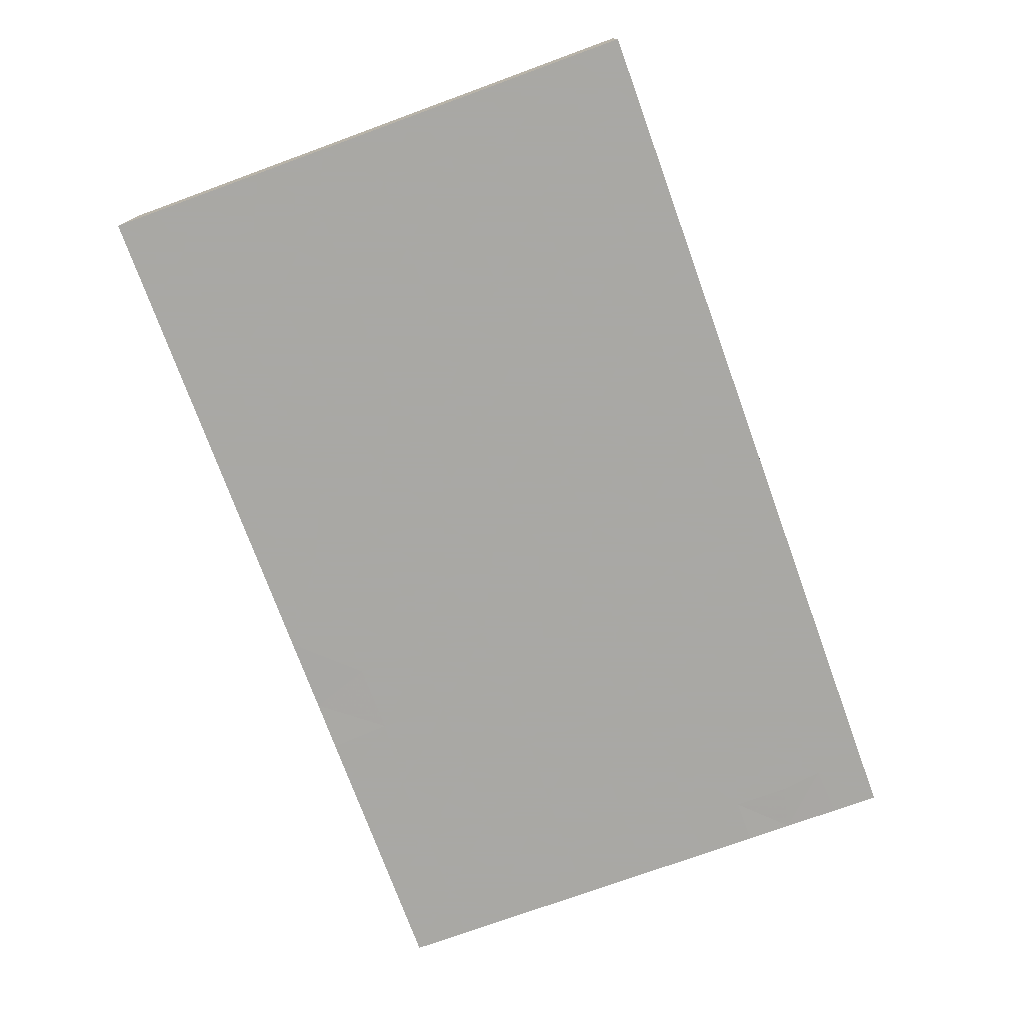
<metadata>
{"format":"obj","ext":"obj","renderer":"f3d","projection":"perspective","resolution":1024,"background":"white","views":[{"elev":-75.0,"azim":110.0,"up":"+Z"}]}
</metadata>
<code>
v -0.09626 -0.05989 -0.01078
v -0.09626 -0.05989 0.01078
v -0.09626 0.05989 -0.01078
v -0.09626 0.05989 0.01078
v 0.09626 -0.05989 -0.01078
v 0.09626 -0.05989 0.01078
v 0.09626 0.05989 -0.01078
v 0.09626 0.05989 0.01078
v 0.08006 0.04577 -0.01078
v -0.08658 0.001797 0.01078
v -0.0445 -0.004152 -0.01078
v 0.09626 -0.01965 0
v -0.08658 0.02783 -0.01078
v 0.08105 0.05989 -0.01078
v -0.08529 0.04898 -0.01078
v -0.06811 0.03256 -0.01078
v -0.07689 0.0396 -0.01078
v -0.06899 0.04774 -0.01078
v -0.05361 0.02376 -0.01078
v -0.0692 -0.01991 0.01078
v -0.0692 0.02761 0.01078
v -0.02307 0.02761 0.01078
v -0.05267 0.04722 -0.01078
v 0.007689 0.02761 0.01078
v 0.02307 0.02761 0.01078
v -0.03898 0.03232 -0.01078
v -0.05382 -0.01991 0.01078
v -0.05382 0.02761 0.01078
v -0.03838 0.02713 0.01078
v -0.03684 0.04899 -0.01078
v -0.007689 0.02761 0.01078
v -0.007689 -0.03575 0.01078
v -0.0306 0.005495 -0.01078
v -0.03017 0.01734 -0.01078
v 0.05352 -0.03625 0.01078
v 0.06762 0.0459 -0.01078
v -0.01912 6.939e-18 -0.01078
v -0.02286 0.0319 -0.01078
v 0.08658 -0.04975 0.01078
v -0.02181 0.04654 -0.01078
v -0.04287 0.008642 -0.01078
v -0.08676 -0.02026 0.01078
v -0.00748 -0.00792 -0.01078
v -0.007239 0.01779 -0.01078
v -0.00748 0.0319 -0.01078
v -0.00748 0.04774 -0.01078
v 0.006504 -0.01483 -0.01078
v 0.007899 0.0002159 -0.01078
v 0.007334 0.01577 -0.01078
v 0.007899 0.0319 -0.01078
v 0.009154 0.04695 -0.01078
v 0.02328 -0.02376 -0.01078
v 0.02328 0.0002159 -0.01078
v 0.02328 0.01606 -0.01078
v 0.02314 0.03163 -0.01078
v 0.02441 0.04709 -0.01078
v 0.03982 -0.03051 -0.01078
v 0.03874 -0.01555 -0.01078
v 0.03866 0.0002159 -0.01078
v 0.03892 0.01597 -0.01078
v 0.03811 0.03168 -0.01078
v 0.03924 0.04676 -0.01078
v 0.04613 -0.0396 -0.01078
v 0.05443 -0.03016 -0.01078
v 0.05403 -0.01562 -0.01078
v 0.05403 0.0002159 -0.01078
v 0.05403 0.01606 -0.01078
v 0.05376 0.03164 -0.01078
v 0.05403 0.04774 -0.01078
v 0.07003 -0.04809 -0.01078
v 0.06917 -0.03173 -0.01078
v 0.06941 -0.01562 -0.01078
v 0.06938 6.314e-05 -0.01078
v 0.06912 0.01582 -0.01078
v 0.06882 0.03143 -0.01078
v 0.08582 -0.04811 -0.01078
v 0.08479 -0.03147 -0.01078
v 0.08479 -0.01562 -0.01078
v 0.08479 0.0002159 -0.01078
v 0.0853 0.01624 -0.01078
v 0.08555 0.03265 -0.01078
v -0.06582 0.05989 -0.001314
v -0.08658 0.05989 -0.002276
v 0.09626 -0.0414 -0.0008992
v -0.008498 0.05989 -0.001055
v -0.03845 0.04975 0.01078
v -0.008721 0.05007 0.01078
v 0.09626 -0.002853 0.001923
v 0.05382 0.04975 0.01078
v 0.09626 0.008117 -0.000444
v 0.0337 0.02608 0.01078
v 0.09626 0.0245 -0.001389
v 0.09626 0.0396 0
v 0.09626 -0.04156 -0.01078
v 0.09626 -0.02572 -0.01078
v 0.09626 -0.009879 -0.01078
v 0.09626 0.01203 -0.01078
v 0.09626 0.02787 -0.01078
v 0.09626 0.03764 -0.01078
v -0.08437 -0.04731 -0.01078
v -0.08555 -0.03204 -0.01078
v -0.08424 -0.01578 -0.01078
v -0.08437 0.0002159 -0.01078
v -0.08351 0.01432 -0.01078
v -0.09626 -0.04748 -0.01078
v 0.06389 0.02103 0.01078
v -0.0345 -0.003852 -0.01078
v -0.01912 0.01199 -0.01078
v -0.06899 -0.04731 -0.01078
v -0.06899 -0.03147 -0.01078
v -0.06899 -0.01562 -0.01078
v -0.06856 0.0003032 -0.01078
v -0.06932 0.01668 -0.01078
v -0.05305 -0.048 -0.01078
v -0.05361 -0.03147 -0.01078
v -0.05394 -0.01503 -0.01078
v -0.04219 0.01991 -0.01078
v -0.03743 -0.04659 -0.01078
v -0.05318 0.03639 -0.01078
v -0.03793 -0.03163 -0.01078
v -0.006564 0.004311 -0.01078
v 0.02525 -0.01094 -0.01078
v -0.03813 -0.01526 -0.01078
v -0.03076 -0.03575 0.01078
v 0.01538 -0.03575 0.01078
v 0.03076 -0.03575 0.01078
v 0.06374 -0.03549 0.01078
v -0.02241 -0.04674 -0.01078
v -0.02298 -0.03153 -0.01078
v -0.0231 -0.0156 -0.01078
v -0.04236 -0.05154 0.01078
v -0.007608 -0.04674 -0.01078
v -0.007808 -0.03062 -0.01078
v -0.07608 0.002393 0.01078
v 0.01329 0.003514 0.01078
v -0.05346 0.01096 -0.01078
v -0.00748 -0.01969 -0.01078
v 0.07729 0.03678 0.01078
v -0.09626 0.02783 -0.01078
v 0.007992 -0.04668 -0.01078
v 0.007863 -0.03118 -0.01078
v 0.02328 -0.0396 -0.01078
v 0.004147 -0.004462 0.01078
v 0.08658 0.0536 0.01078
v -0.06701 0.04975 0.01078
v -0.05503 0.04982 0.01078
v -0.01934 0.04825 0.01078
v -0.08121 -0.05989 0
v -0.06151 -0.05989 0
v -0.0458 -0.05989 -0.000686
v 0.0345 -0.04119 -0.01078
v -0.08084 -0.04774 0.01078
v -0.0227 0.05989 0.001964
v -0.03076 -0.05989 0
v -0.001369 -0.0536 -0.01078
v -0.01538 -0.05989 0
v 0.08511 -0.05989 0.01078
v 0 -0.05989 0
v 0.01106 -0.05989 0
v 0.02445 -0.05989 0.001992
v 0.09626 0.04877 -0.01078
v 0.04181 -0.05989 0
v 0.05719 -0.05989 0
v 0.06485 -0.05989 -0.01078
v 0.07644 -0.05989 -0.01078
v -0.07843 -0.05989 -0.01078
v -0.06305 -0.05989 -0.01078
v -0.04767 -0.05989 -0.01078
v -0.03824 -0.05989 -0.01078
v -0.02702 -0.05989 -0.0107
v -0.01026 -0.05989 -0.01078
v 0.007899 -0.05989 -0.01078
v 0.02328 -0.05989 -0.01078
v 0.03866 -0.05989 -0.01078
v 0.05403 -0.05989 -0.01078
v 0.01538 0.05989 0
v 0.03034 0.05989 0.0006931
v 0.04526 0.05989 -0.0004657
v 0.06151 0.05989 0
v -0.08028 0.05989 -0.01078
v -0.06899 0.05989 -0.01078
v -0.05719 0.05989 -0.01078
v 0.07689 0.05989 0
v -0.04611 0.05989 -0.01078
v -0.0325 0.05989 -0.01078
v -0.01712 0.05989 -0.01078
v 0.02902 0.05989 -0.01078
v 0.0444 0.05989 -0.01078
v 0.06522 0.05989 -0.01078
v 0.07621 -0.05989 -0.000163
v 0.09626 -0.05989 0
v -0.08476 0.04819 0.01078
v -0.06941 -0.04774 0.01078
v -0.076 -0.03098 0.01078
v -0.07689 -0.00792 0.01078
v -0.07685 0.01511 0.01078
v 0.06155 -0.02343 -0.01078
v 0.06167 -0.00776 -0.01078
v 0.06168 0.007954 -0.01078
v 0.06167 0.02392 -0.01078
v 0.0771 -0.03939 -0.01078
v 0.07705 -0.0236 -0.01078
v -0.075 0.03908 0.01078
v 0.07719 -0.007695 -0.01078
v 0.07705 0.008081 -0.01078
v 0.07714 0.02395 -0.01078
v -0.07676 -0.03929 -0.01078
v -0.07673 -0.0236 -0.01078
v -0.0766 -0.007634 -0.01078
v -0.07673 0.008081 -0.01078
v -0.06829 0.007913 0.01078
v -0.02307 0.007705 0.01078
v -0.06151 -0.0396 0.01078
v -0.06103 -0.02904 0.01078
v 0.02307 6.939e-18 0.01078
v 0.007689 -0.01584 0.01078
v 0.02307 -0.01582 0.01078
v 0.01522 -0.009656 -0.01078
v -0.06161 -0.01033 0.01078
v -0.06151 -0.0002159 0.01078
v 0.01554 0.008081 -0.01078
v 0.01554 0.02388 -0.01078
v 0.01554 0.03976 -0.01078
v -0.06146 0.0164 0.01078
v -0.01521 -0.03947 -0.01078
v -0.06129 0.03761 0.01078
v -0.04613 -0.0396 0.01078
v -0.04647 -0.009937 0.01078
v -0.04613 -0.0002159 0.01078
v -0.04613 0.01562 0.01078
v -0.04647 0.03846 0.01078
v -0.03148 -0.02443 0.01078
v -0.03076 -0.00792 0.01078
v -0.03081 0.01601 0.01078
v -0.03069 0.04002 -0.01078
v 0.0001587 0.02392 -0.01078
v -0.02971 0.03911 0.01078
v 0.0001637 0.03978 -0.01078
v 0.03093 0.008096 -0.01078
v 0.03092 0.02392 -0.01078
v 0.03087 0.03978 -0.01078
v -0.06135 -0.03944 -0.01078
v -0.06139 -0.02368 -0.01078
v -0.0613 -0.007705 -0.01078
v -0.04609 -0.03949 -0.01078
v -0.04598 -0.0236 -0.01078
v -0.0306 -0.03944 -0.01078
v -0.03051 -0.02347 -0.01078
v -0.01741 -0.0009442 0.01078
v -0.007899 -0.00792 0.01078
v 0.0001587 -0.03944 -0.01078
v -0.01479 0.01488 0.01078
v -0.05382 0.007705 0.01078
v -0.03845 -0.01584 0.01078
v -0.03845 0.007705 0.01078
v -0.01522 0.03827 0.01078
v -0.000322 0.005845 0.01078
v 0 0.01562 0.01078
v 0 0.0396 0.01078
v 0.01389 0.01634 0.01078
v 0.01538 0.0396 0.01078
v 0.03076 0.00792 0.01078
v 0.03076 0.0396 0.01078
v 0.04681 0.02355 0.01078
v 0.04613 0.0396 0.01078
v 0.06613 0.03146 0.01078
v 0.06151 0.0396 0.01078
v 0.07547 0.04641 0.01078
v -0.0725 0.05989 0.01078
v -0.06151 0.05989 0.01078
v -0.02637 0.05989 0.01078
v -0.01538 0.05989 0.01078
v 0 0.05989 0.01078
v 0.01249 0.05989 0.01078
v 0.03076 0.05989 0.01078
v 0.04613 0.05989 0.01078
v 0.05998 0.05989 0.01078
v 0.07689 0.05989 0.01078
v -0.05403 -0.04774 0.01078
v 0.04629 -0.0236 -0.01078
v 0.0463 -0.007752 -0.01078
v 0.04629 0.008081 -0.01078
v 0.04633 0.02412 -0.01078
v 0.04629 0.03976 -0.01078
v -0.03055 -0.04751 0.01078
v 0.04403 -0.04845 -0.01078
v -0.08458 -0.03982 0.01078
v -0.08408 0.03172 0.01078
v 0.05382 0.01584 0.01078
v 0.03845 6.939e-18 0.01078
v 0.05382 1.388e-17 0.01078
v -0.01538 -0.04774 0.01078
v -0.01498 -0.02534 0.01078
v 0.09626 -0.003117 0.01078
v -0.0006628 -0.04588 0.01078
v 9.924e-05 -0.02678 0.01078
v 0.08694 -0.03378 0.01078
v -0.047 0.05989 8.674e-19
v 0.08756 -0.02185 0.01078
v 0.09626 0.05989 0.000688
v 0.01522 -0.04583 0.01078
v -0.07063 -0.05989 -0.0005523
v 0.01504 -0.02545 0.01078
v 0.01538 -0.00792 0.01078
v 0.03042 -0.04575 0.01078
v 0.03073 -0.02568 0.01078
v 0.03076 -0.00792 0.01078
v 0.08588 0.04388 0.01078
v 0.04526 -0.0455 0.01078
v 0.04642 -0.02515 0.01078
v 0.04613 -0.00792 0.01078
v 0.04633 0.008244 0.01078
v 0.06132 -0.04686 0.01078
v -0.02884 0.05039 0.01078
v 0.06206 -0.02506 0.01078
v 0.06155 -0.007907 0.01078
v 0.06151 0.00792 0.01078
v 0.07689 -0.0396 0.01078
v 0.07639 -0.02501 0.01078
v 0.07642 -0.008993 0.01078
v 0.07689 0.00792 0.01078
v 0.0764 0.02507 0.01078
v -0.08763 -0.0294 0.01078
v 0.07539 -0.05045 0.01078
v 0.09626 -0.0396 0.01078
v 0.09626 -0.02979 0.01078
v 0.08712 -0.008742 0.01078
v 0.09626 -0.01372 0.01078
v 0.09626 0.00792 0.01078
v 0.09626 0.0396 0.01078
v 0.09626 0.02661 0.01078
v -0.07829 -0.05989 0.01078
v -0.06444 -0.05989 0.01078
v -0.04906 -0.05989 0.01078
v -0.03368 -0.05989 0.01078
v -0.0183 -0.05989 0.01078
v -0.003173 -0.05989 0.01078
v 0.00748 -0.05989 0.01078
v 0.02146 -0.05989 0.01078
v 0.03684 -0.05989 0.01078
v 0.05222 -0.05989 0.01078
v 0.09626 -0.04975 0.01078
v 0.07397 -0.05989 0.01078
v -0.09626 -0.04032 -0.0003499
v -0.09626 -0.01301 -0.0008705
v 0.05487 -0.04825 -0.01078
v -0.09626 0.01965 0
v -0.09626 0.04975 -0.01078
v 0.09626 0.04975 0.01078
v -0.09626 0.04051 0.0005844
v 0.0007262 0.05112 0.01078
v -0.09626 -0.0307 -0.003149
v 0.03076 0.04975 0.01078
v 0.02303 0.05989 -0.005009
v -0.09626 0.03771 -0.01067
v -0.09626 -0.03506 -0.01078
v -0.09626 -0.02551 -0.01078
v -0.09626 -0.01562 -0.01078
v -0.09626 0.0002159 -0.01078
v -0.09626 0.01606 -0.01078
v -0.09626 0.05989 0
v -0.09626 0.03176 0.01078
v -0.09626 0.04156 0.01078
v -0.09626 -0.002055 0.01078
v 0.0692 0.0536 0.01078
v 0.01559 -0.0536 -0.01078
v -0.09621 -0.05989 0.0001721
v -0.09626 -0.04363 0.01078
v -0.08737 -0.008679 0.01078
v -0.09626 -0.02513 0.01078
v -0.09626 -0.01203 0.01078
v -0.09626 0.00792 0.01078
v -0.09626 0.01971 0.01078
v 0.08673 0.0255 0.01078
v -0.08658 0.05989 0.01078
v -0.08658 0.0396 -0.01078
v 0.08658 -0.05989 -0.01078
v 0.08658 0.00792 0.01078
v -0.07544 0.05989 -0.002403
v 0.09626 0.01727 0.01078
v -0.08874 -0.05989 -0.005392
v -0.09626 -0.03438 0.01078
v 0.09626 -0.05073 -0.01078
v -0.09626 0.05073 0.01078
v -0.004382 -0.01721 0.01078
v -0.07462 -0.04014 0.01078
v 0.02218 0.01137 0.01078
v 0.06171 -0.04222 -0.01078
v 0.06634 -0.05989 0.002621
v 0.00595 0.05989 -0.01078
v -0.03845 0.05989 0.01078
f 1 105 100
f 1 100 166
f 1 367 105
f 1 166 381
f 1 381 367
f 2 105 367
f 2 368 105
f 2 367 332
f 2 332 368
f 3 180 15
f 3 15 348
f 3 83 180
f 3 361 83
f 3 348 361
f 4 375 361
f 4 361 384
f 4 384 375
f 5 377 76
f 5 76 383
f 5 191 377
f 5 383 191
f 6 39 157
f 6 342 39
f 6 157 191
f 6 191 342
f 7 161 14
f 7 14 300
f 7 300 161
f 8 278 144
f 8 144 349
f 8 300 278
f 8 349 300
f 9 14 161
f 9 189 14
f 9 75 36
f 9 36 189
f 9 81 75
f 9 161 81
f 10 195 134
f 10 134 196
f 10 369 195
f 10 196 372
f 10 364 369
f 10 372 364
f 11 41 107
f 11 136 41
f 11 107 123
f 11 123 116
f 11 116 136
f 12 95 96
f 12 326 95
f 12 96 328
f 12 328 326
f 13 17 16
f 13 16 113
f 13 376 17
f 13 113 104
f 13 104 360
f 13 139 355
f 13 360 139
f 13 355 376
f 14 189 183
f 14 183 300
f 15 18 17
f 15 17 376
f 15 180 18
f 15 355 348
f 15 376 355
f 16 17 18
f 16 18 119
f 16 19 113
f 16 119 19
f 18 23 119
f 18 182 23
f 18 180 181
f 18 181 182
f 19 26 117
f 19 119 26
f 19 136 113
f 19 117 136
f 20 214 27
f 20 27 219
f 20 42 194
f 20 195 42
f 20 194 214
f 20 219 195
f 21 224 28
f 21 28 226
f 21 196 224
f 21 373 196
f 21 226 203
f 21 203 288
f 21 288 373
f 22 29 234
f 22 237 29
f 22 252 31
f 22 31 256
f 22 234 252
f 22 256 237
f 23 30 26
f 23 26 119
f 23 184 30
f 23 182 184
f 24 260 25
f 24 25 261
f 24 31 258
f 24 259 31
f 24 258 260
f 24 261 259
f 25 262 91
f 25 91 263
f 25 260 387
f 25 263 261
f 25 387 262
f 26 30 235
f 26 38 34
f 26 34 117
f 26 235 38
f 27 227 124
f 27 124 232
f 27 214 227
f 27 228 219
f 27 254 228
f 27 232 254
f 28 230 29
f 28 29 231
f 28 224 230
f 28 231 226
f 29 230 234
f 29 237 231
f 30 186 40
f 30 40 235
f 30 184 185
f 30 185 186
f 31 252 258
f 31 259 256
f 32 124 292
f 32 293 124
f 32 295 125
f 32 125 296
f 32 292 295
f 32 296 293
f 33 41 34
f 33 34 108
f 33 37 107
f 33 108 37
f 33 107 41
f 34 38 108
f 34 41 117
f 35 126 309
f 35 310 126
f 35 313 127
f 35 127 315
f 35 309 313
f 35 315 310
f 36 75 69
f 36 69 189
f 37 121 43
f 37 43 130
f 37 130 107
f 37 108 121
f 38 40 45
f 38 235 40
f 38 45 44
f 38 44 108
f 39 324 157
f 39 297 318
f 39 325 297
f 39 318 324
f 39 342 325
f 40 46 45
f 40 186 46
f 41 136 117
f 42 323 194
f 42 195 369
f 42 370 323
f 42 369 371
f 42 371 370
f 43 48 47
f 43 47 137
f 43 121 48
f 43 137 130
f 44 45 236
f 44 49 121
f 44 236 49
f 44 121 108
f 45 46 238
f 45 50 236
f 45 238 50
f 46 51 238
f 46 390 51
f 46 186 390
f 47 48 218
f 47 52 141
f 47 218 52
f 47 141 137
f 48 121 49
f 48 49 221
f 48 53 218
f 48 221 53
f 49 50 222
f 49 236 50
f 49 54 221
f 49 222 54
f 50 51 223
f 50 238 51
f 50 55 222
f 50 223 55
f 51 56 223
f 51 390 56
f 52 58 57
f 52 57 151
f 52 122 58
f 52 218 122
f 52 142 141
f 52 151 142
f 53 221 54
f 53 54 239
f 53 59 122
f 53 239 59
f 53 122 218
f 54 222 55
f 54 55 240
f 54 60 239
f 54 240 60
f 55 223 56
f 55 56 241
f 55 61 240
f 55 241 61
f 56 187 62
f 56 62 241
f 56 390 187
f 57 58 280
f 57 64 63
f 57 63 151
f 57 280 64
f 58 122 59
f 58 59 281
f 58 65 280
f 58 281 65
f 59 239 60
f 59 60 282
f 59 66 281
f 59 282 66
f 60 240 61
f 60 61 283
f 60 67 282
f 60 283 67
f 61 241 62
f 61 62 284
f 61 68 283
f 61 284 68
f 62 188 69
f 62 69 284
f 62 187 188
f 63 64 388
f 63 286 151
f 63 346 286
f 63 388 346
f 64 65 197
f 64 280 65
f 64 197 71
f 64 71 388
f 65 66 198
f 65 281 66
f 65 72 197
f 65 198 72
f 66 67 199
f 66 282 67
f 66 73 198
f 66 199 73
f 67 68 200
f 67 283 68
f 67 74 199
f 67 200 74
f 68 69 75
f 68 284 69
f 68 75 200
f 69 188 189
f 70 71 201
f 70 388 71
f 70 76 165
f 70 201 76
f 70 165 164
f 70 164 388
f 71 197 72
f 71 72 202
f 71 77 201
f 71 202 77
f 72 198 73
f 72 73 204
f 72 78 202
f 72 204 78
f 73 199 74
f 73 74 205
f 73 79 204
f 73 205 79
f 74 200 75
f 74 75 206
f 74 80 205
f 74 206 80
f 75 81 206
f 76 77 94
f 76 201 77
f 76 94 383
f 76 377 165
f 77 78 95
f 77 202 78
f 77 95 94
f 78 79 96
f 78 204 79
f 78 96 95
f 79 80 97
f 79 205 80
f 79 97 96
f 80 81 98
f 80 206 81
f 80 98 97
f 81 99 98
f 81 161 99
f 82 182 181
f 82 181 379
f 82 270 182
f 82 269 270
f 82 379 269
f 83 379 180
f 83 375 269
f 83 269 379
f 83 361 375
f 84 94 95
f 84 383 94
f 84 95 325
f 84 325 342
f 84 342 383
f 85 186 272
f 85 390 186
f 85 272 273
f 85 273 274
f 85 274 390
f 86 146 231
f 86 391 146
f 86 231 237
f 86 237 314
f 86 314 391
f 87 147 256
f 87 272 147
f 87 256 259
f 87 259 351
f 87 273 272
f 87 351 273
f 88 96 90
f 88 90 329
f 88 328 96
f 88 294 328
f 88 329 294
f 89 265 267
f 89 353 265
f 89 267 268
f 89 268 365
f 89 277 276
f 89 276 353
f 89 365 277
f 90 97 92
f 90 92 380
f 90 96 97
f 90 380 329
f 91 262 264
f 91 265 263
f 91 264 265
f 92 98 93
f 92 93 331
f 92 97 98
f 92 331 380
f 93 98 99
f 93 99 161
f 93 161 349
f 93 330 331
f 93 349 330
f 95 326 325
f 100 101 207
f 100 356 101
f 100 105 356
f 100 109 166
f 100 207 109
f 101 102 208
f 101 357 102
f 101 110 207
f 101 208 110
f 101 356 357
f 102 103 209
f 102 359 103
f 102 111 208
f 102 209 111
f 102 357 358
f 102 358 359
f 103 104 210
f 103 360 104
f 103 112 209
f 103 210 112
f 103 359 360
f 104 113 210
f 105 344 356
f 105 368 344
f 106 265 264
f 106 264 289
f 106 267 265
f 106 266 267
f 106 322 266
f 106 289 317
f 106 317 321
f 106 321 322
f 107 130 123
f 109 207 110
f 109 110 242
f 109 114 167
f 109 242 114
f 109 167 166
f 110 208 111
f 110 111 243
f 110 115 242
f 110 243 115
f 111 209 112
f 111 112 244
f 111 116 243
f 111 244 116
f 112 113 136
f 112 210 113
f 112 136 244
f 114 242 115
f 114 115 245
f 114 118 168
f 114 245 118
f 114 168 167
f 115 243 116
f 115 116 246
f 115 120 245
f 115 246 120
f 116 123 246
f 116 244 136
f 118 245 120
f 118 120 247
f 118 128 170
f 118 247 128
f 118 169 168
f 118 170 169
f 120 246 123
f 120 123 248
f 120 129 247
f 120 248 129
f 123 130 248
f 124 227 285
f 124 293 232
f 124 285 292
f 125 301 126
f 125 126 303
f 125 295 301
f 125 303 296
f 126 301 305
f 126 306 303
f 126 305 309
f 126 310 306
f 127 313 318
f 127 319 315
f 127 318 319
f 128 129 225
f 128 247 129
f 128 132 171
f 128 225 132
f 128 171 170
f 129 130 137
f 129 248 130
f 129 137 133
f 129 133 225
f 131 227 279
f 131 285 227
f 131 279 334
f 131 335 285
f 131 334 335
f 132 225 133
f 132 133 251
f 132 140 155
f 132 251 140
f 132 155 171
f 133 137 141
f 133 141 251
f 134 195 220
f 134 211 196
f 134 220 211
f 135 257 143
f 135 143 304
f 135 304 215
f 135 215 387
f 135 260 257
f 135 387 260
f 138 267 266
f 138 266 322
f 138 268 267
f 138 308 268
f 138 374 308
f 138 322 374
f 139 360 347
f 139 347 362
f 139 350 355
f 139 362 350
f 140 141 142
f 140 251 141
f 140 142 366
f 140 172 155
f 140 366 172
f 142 151 173
f 142 173 366
f 143 216 304
f 143 385 216
f 143 257 250
f 143 250 385
f 144 278 268
f 144 268 308
f 144 308 349
f 145 226 146
f 145 146 270
f 145 192 203
f 145 269 192
f 145 203 226
f 145 270 269
f 146 226 231
f 146 391 270
f 147 237 256
f 147 314 237
f 147 272 271
f 147 271 314
f 148 166 302
f 148 381 166
f 148 302 332
f 148 332 367
f 148 367 381
f 149 168 150
f 149 150 334
f 149 167 168
f 149 302 167
f 149 333 302
f 149 334 333
f 150 169 154
f 150 154 335
f 150 168 169
f 150 335 334
f 151 174 173
f 151 286 174
f 152 332 193
f 152 193 386
f 152 287 368
f 152 386 287
f 152 368 332
f 153 186 185
f 153 185 391
f 153 272 186
f 153 271 272
f 153 391 271
f 154 170 156
f 154 156 336
f 154 169 170
f 154 336 335
f 155 172 171
f 156 171 158
f 156 158 337
f 156 170 171
f 156 337 336
f 157 343 190
f 157 190 377
f 157 377 191
f 157 324 343
f 158 172 159
f 158 159 338
f 158 171 172
f 158 338 337
f 159 173 160
f 159 160 339
f 159 172 173
f 159 339 338
f 160 174 162
f 160 162 340
f 160 173 174
f 160 340 339
f 161 300 349
f 162 175 163
f 162 163 341
f 162 174 175
f 162 341 340
f 163 175 164
f 163 164 389
f 163 389 341
f 164 165 190
f 164 175 346
f 164 190 389
f 164 346 388
f 165 377 190
f 166 167 302
f 172 366 173
f 174 286 175
f 175 286 346
f 176 274 354
f 176 390 274
f 176 354 390
f 177 178 188
f 177 275 178
f 177 188 187
f 177 187 354
f 177 354 275
f 178 179 188
f 178 276 179
f 178 275 276
f 179 183 189
f 179 278 183
f 179 189 188
f 179 276 277
f 179 277 278
f 180 379 181
f 182 298 184
f 182 270 298
f 183 278 300
f 184 298 185
f 185 298 391
f 187 390 354
f 190 343 389
f 191 383 342
f 192 288 203
f 192 269 375
f 192 363 288
f 192 384 363
f 192 375 384
f 193 279 213
f 193 213 386
f 193 333 279
f 193 332 333
f 194 213 214
f 194 386 213
f 194 323 287
f 194 287 386
f 195 219 220
f 196 211 224
f 196 373 372
f 211 220 224
f 212 234 233
f 212 233 249
f 212 252 234
f 212 249 252
f 213 227 214
f 213 279 227
f 215 307 262
f 215 262 387
f 215 304 307
f 216 303 217
f 216 217 304
f 216 296 303
f 216 385 296
f 217 303 306
f 217 307 304
f 217 306 311
f 217 311 307
f 219 229 220
f 219 228 229
f 220 253 224
f 220 229 253
f 224 253 230
f 228 233 229
f 228 254 233
f 229 230 253
f 229 255 230
f 229 233 255
f 230 255 234
f 232 233 254
f 232 293 233
f 233 234 255
f 233 250 249
f 233 293 250
f 249 250 257
f 249 257 252
f 250 293 385
f 252 257 258
f 257 260 258
f 259 261 351
f 261 263 353
f 261 353 351
f 262 312 264
f 262 307 290
f 262 290 312
f 263 265 353
f 264 312 289
f 268 278 365
f 270 391 298
f 271 391 314
f 273 351 274
f 274 353 275
f 274 275 354
f 274 351 353
f 275 353 276
f 277 365 278
f 279 333 334
f 285 336 292
f 285 335 336
f 287 323 382
f 287 382 368
f 288 363 362
f 288 362 373
f 289 312 317
f 290 307 311
f 290 311 312
f 291 312 311
f 291 311 316
f 291 317 312
f 291 316 317
f 292 337 295
f 292 336 337
f 293 296 385
f 294 327 328
f 294 378 327
f 294 329 378
f 295 338 301
f 295 337 338
f 297 299 319
f 297 326 299
f 297 319 318
f 297 325 326
f 299 320 319
f 299 327 320
f 299 326 328
f 299 328 327
f 301 339 305
f 301 338 339
f 302 333 332
f 305 340 309
f 305 339 340
f 306 310 311
f 308 330 349
f 308 374 330
f 309 341 313
f 309 340 341
f 310 315 311
f 311 315 316
f 313 324 318
f 313 341 324
f 315 319 316
f 316 321 317
f 316 319 320
f 316 320 321
f 320 378 321
f 320 327 378
f 321 378 322
f 322 378 374
f 323 370 382
f 324 341 343
f 329 380 378
f 330 374 331
f 331 374 378
f 331 378 380
f 341 389 343
f 344 352 356
f 344 382 352
f 344 368 382
f 345 358 352
f 345 352 371
f 345 359 358
f 345 364 359
f 345 371 364
f 347 360 372
f 347 373 362
f 347 372 373
f 348 355 350
f 348 350 384
f 348 384 361
f 350 362 363
f 350 363 384
f 352 357 356
f 352 358 357
f 352 370 371
f 352 382 370
f 359 372 360
f 359 364 372
f 364 371 369

</code>
